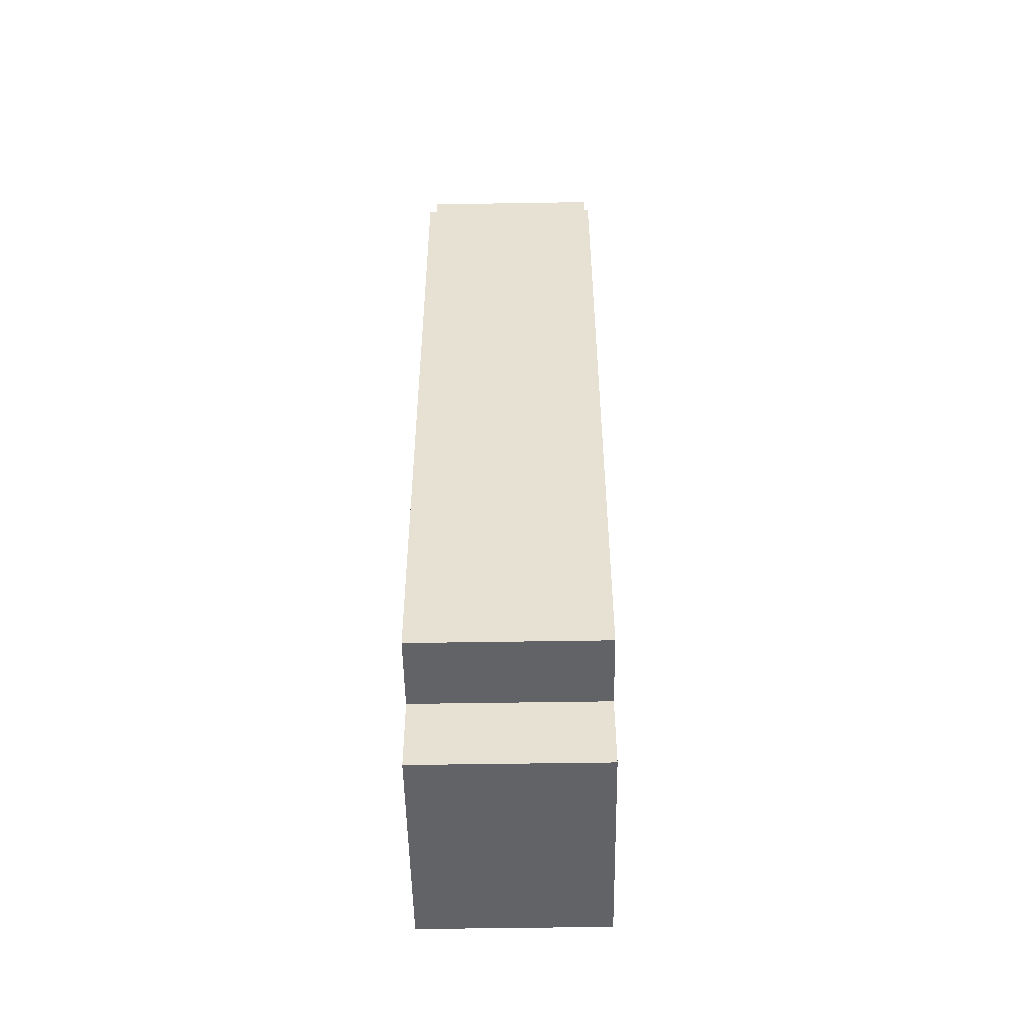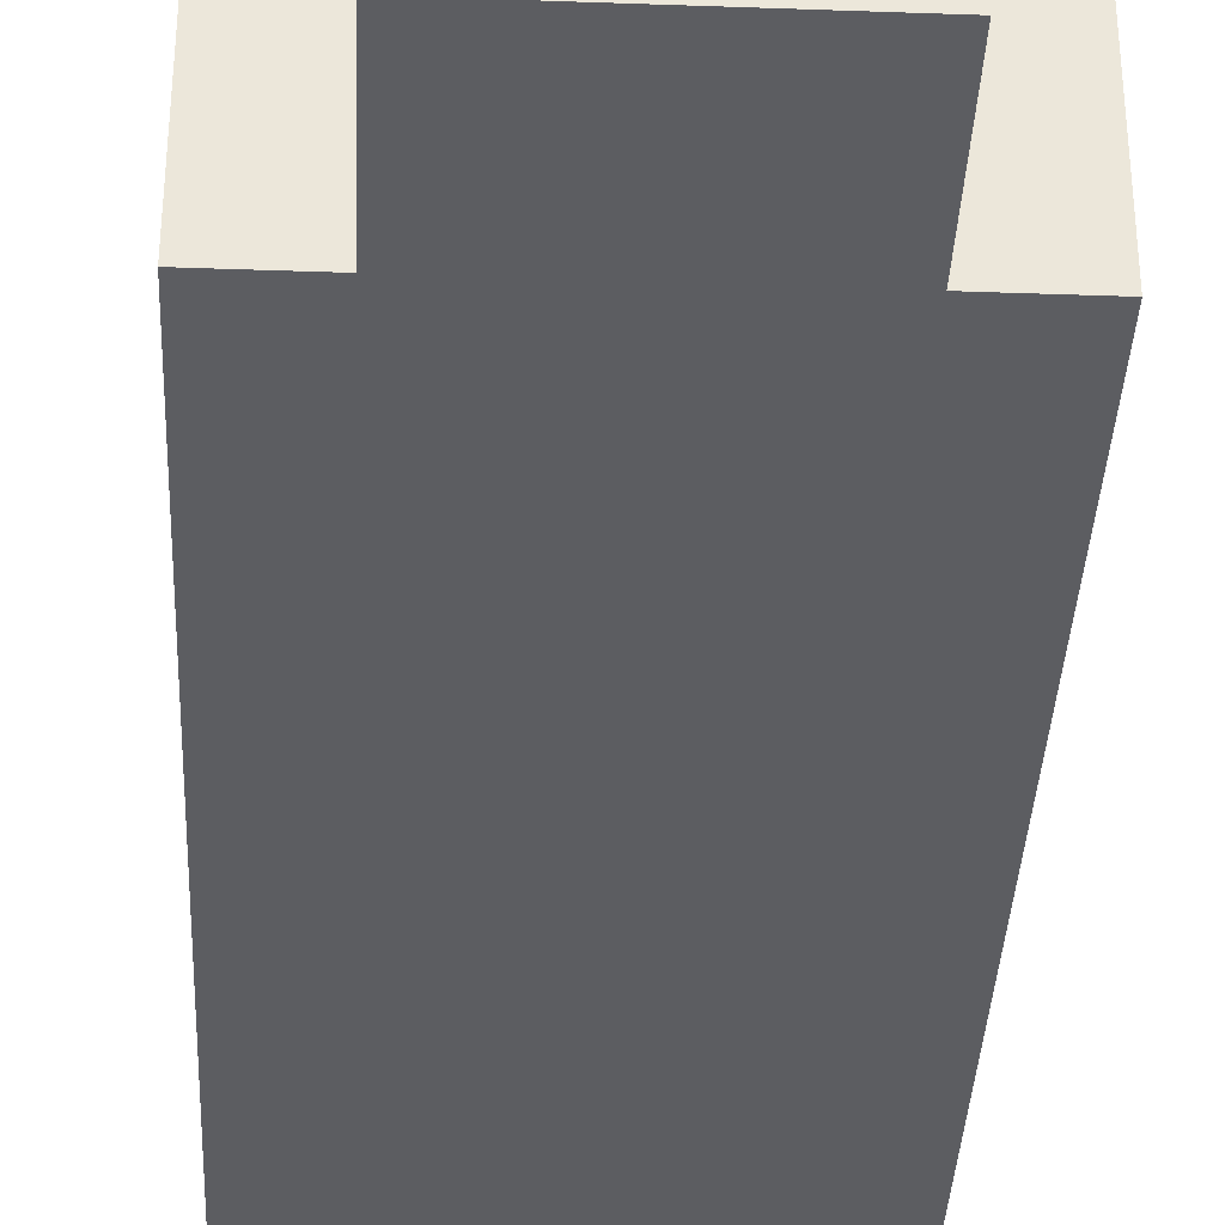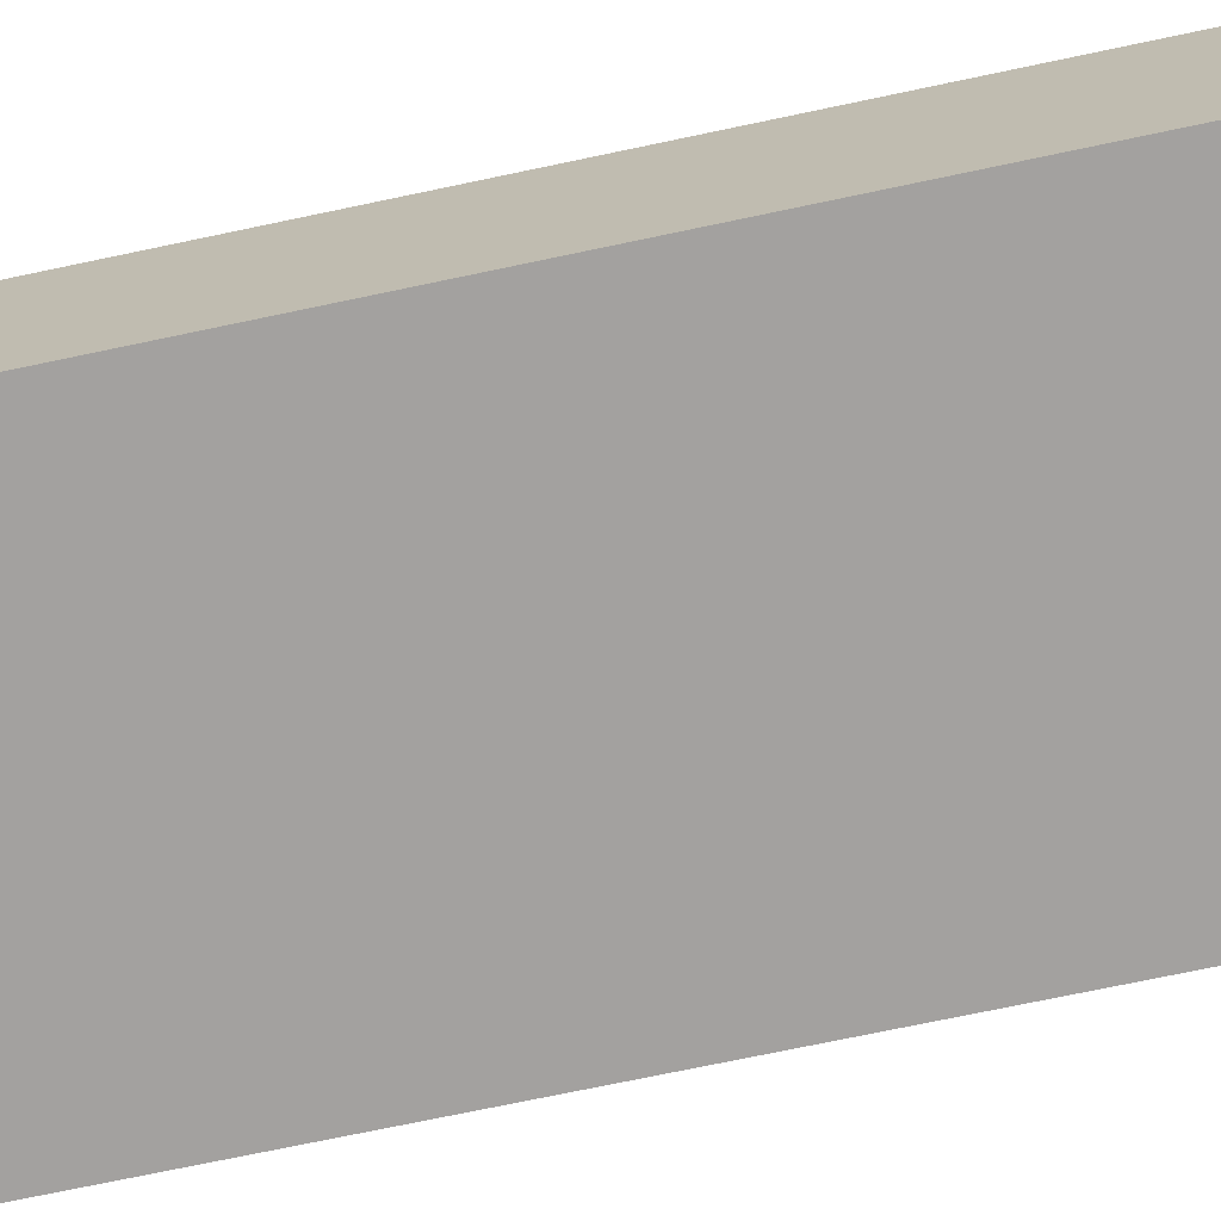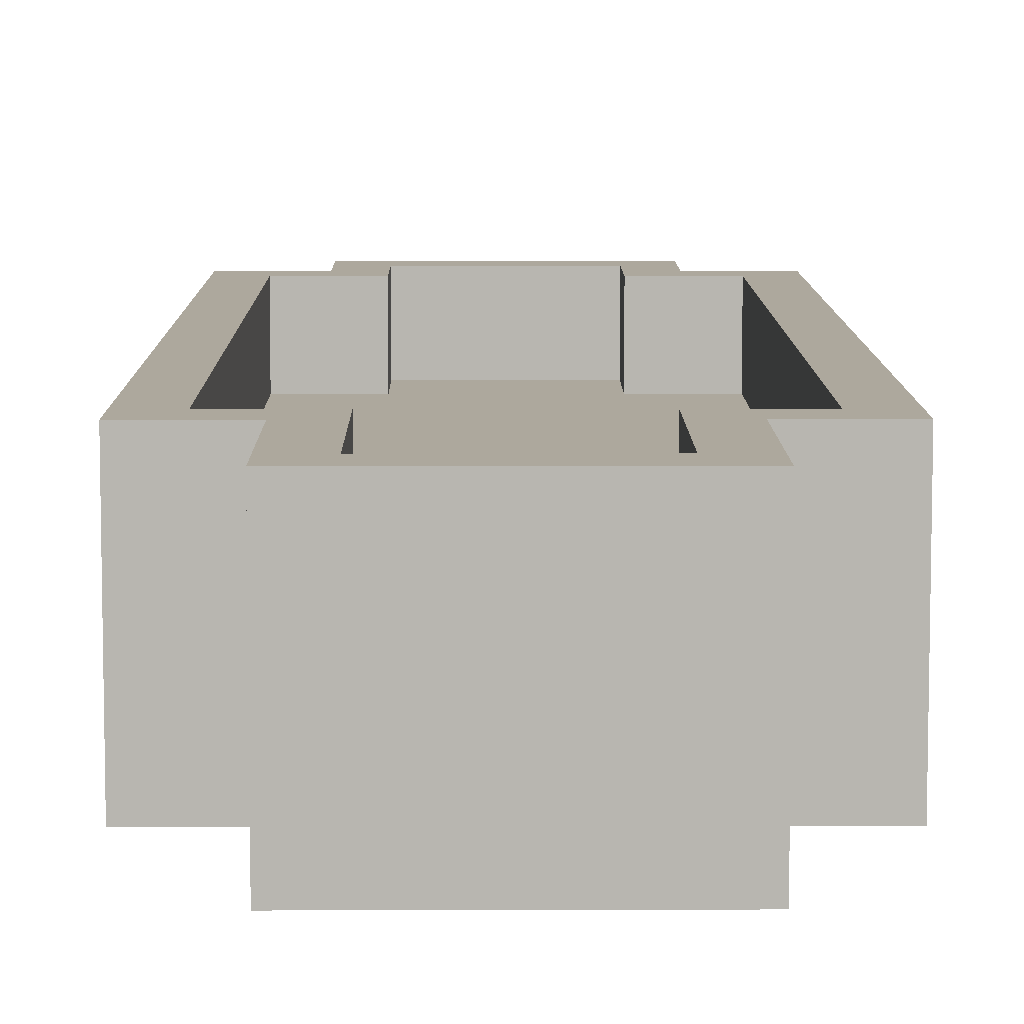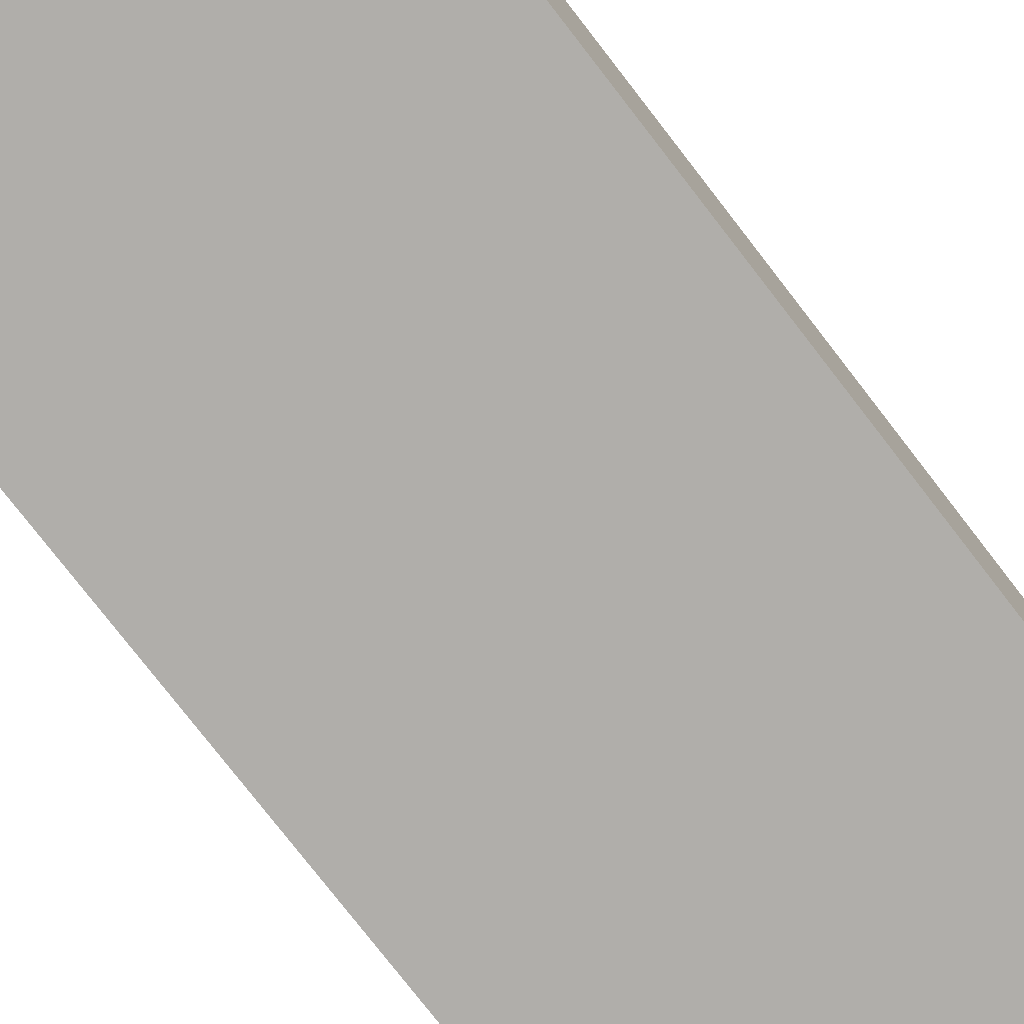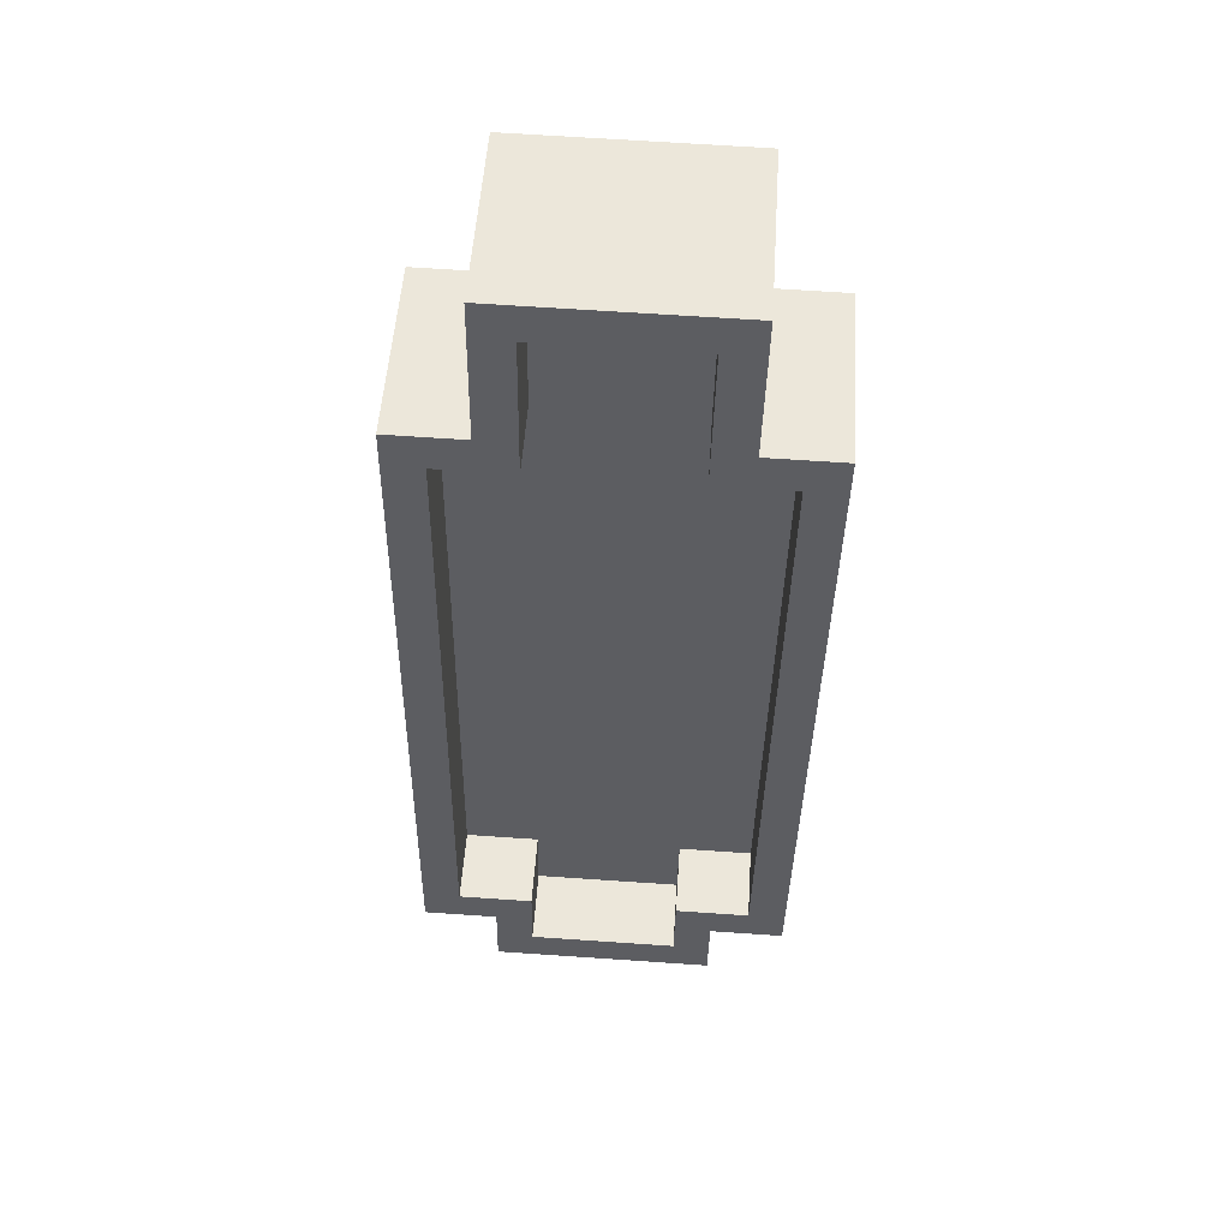
<metadata>
{"format":"obj","ext":"obj","renderer":"f3d","projection":"perspective","resolution":1024,"background":"white","views":[{"elev":-51.9,"azim":-89.0,"up":"+Z"},{"elev":-36.6,"azim":-3.6,"up":"+Y"},{"elev":-72.3,"azim":101.0,"up":"+Y"},{"elev":8.7,"azim":-1.4,"up":"+Y"},{"elev":-77.7,"azim":36.8,"up":"+Y"},{"elev":52.7,"azim":-176.2,"up":"+Z"}]}
</metadata>
<code>
g dungeon_mv_boat_fishhom_lod00
v -0.3402 0.5758 -2.198
v 0.4097 0.5758 -2.186
v 0.4036 0.5758 -1.811
v -0.3463 0.5758 -1.823
v 0.3484 0.5758 1.564
v 0.7233 0.5758 1.57
v 0.7785 0.5758 -1.805
v -0.4015 0.5758 1.551
v -0.7213 0.5758 -1.829
v -0.7765 0.5758 1.545
v 0.3361 0.5758 2.314
v -0.4138 0.5758 2.301
v 0.6003 0.01328 -2.37
v -0.5246 0.01328 -2.389
v -0.5307 0.01328 -2.014
v 0.5941 0.01328 -1.995
v 0.5328 0.01328 1.754
v -0.5921 0.01328 1.736
v -0.967 0.01328 1.73
v -0.9057 0.01328 -2.02
v -0.6043 0.01328 2.486
v 0.5205 0.01328 2.504
v 0.9077 0.01328 1.76
v 0.9691 0.01328 -1.989
v -0.7765 0.5758 1.545
v -0.4015 0.5758 1.551
v -0.4015 0.9508 1.551
v -0.7765 0.9508 1.545
v -0.5246 0.9508 -2.389
v -0.5246 0.01328 -2.389
v 0.6003 0.01328 -2.37
v 0.6003 0.9508 -2.37
v 0.5941 0.9508 -1.995
v 0.5941 0.01328 -1.995
v 0.9691 0.01328 -1.989
v 0.9691 0.9508 -1.989
v -0.5307 0.9508 -2.014
v -0.5307 0.01328 -2.014
v -0.5246 0.01328 -2.389
v -0.5246 0.9508 -2.389
v 0.9077 0.9508 1.76
v 0.9077 0.01328 1.76
v 0.5328 0.01328 1.754
v 0.5328 0.9508 1.754
v 0.7233 0.5758 1.57
v 0.7785 0.5758 -1.805
v 0.7785 0.9508 -1.805
v 0.7233 0.9508 1.57
v 0.3361 0.5758 2.314
v 0.3484 0.5758 1.564
v 0.3484 0.9508 1.564
v 0.3361 0.9508 2.314
v -0.6043 0.9508 2.486
v 0.5205 0.9508 2.504
v 0.5205 0.01328 2.504
v -0.6043 0.01328 2.486
v -0.6043 0.9508 2.486
v -0.6043 0.01328 2.486
v -0.5921 0.01328 1.736
v -0.5921 0.9508 1.736
v 0.6003 0.9508 -2.37
v 0.6003 0.01328 -2.37
v 0.5941 0.01328 -1.995
v 0.5941 0.9508 -1.995
v -0.7213 0.9508 -1.829
v -0.3402 0.9508 -2.198
v -0.3463 0.9508 -1.823
v -0.5307 0.9508 -2.014
v 0.3361 0.9508 2.314
v 0.5328 0.9508 1.754
v 0.5205 0.9508 2.504
v 0.3484 0.9508 1.564
v 0.7233 0.9508 1.57
v 0.9077 0.9508 1.76
v -0.6043 0.9508 2.486
v -0.4138 0.9508 2.301
v -0.5921 0.9508 1.736
v -0.4015 0.9508 1.551
v -0.7765 0.9508 1.545
v -0.967 0.9508 1.73
v 0.9691 0.9508 -1.989
v -0.9057 0.9508 -2.02
v -0.7213 0.9508 -1.829
v -0.5307 0.9508 -2.014
v 0.7785 0.9508 -1.805
v 0.5941 0.9508 -1.995
v 0.4036 0.9508 -1.811
v 0.4097 0.9508 -2.186
v 0.6003 0.9508 -2.37
v -0.3402 0.9508 -2.198
v -0.5246 0.9508 -2.389
v 0.4097 0.5758 -2.186
v -0.3402 0.5758 -2.198
v -0.3402 0.9508 -2.198
v 0.4097 0.9508 -2.186
v -0.9057 0.9508 -2.02
v -0.9057 0.01328 -2.02
v -0.5307 0.01328 -2.014
v -0.5307 0.9508 -2.014
v -0.967 0.9508 1.73
v -0.967 0.01328 1.73
v -0.9057 0.01328 -2.02
v -0.9057 0.9508 -2.02
v -0.5921 0.9508 1.736
v -0.5921 0.01328 1.736
v -0.967 0.01328 1.73
v -0.967 0.9508 1.73
v -0.7213 0.5758 -1.829
v -0.7765 0.5758 1.545
v -0.7765 0.9508 1.545
v -0.7213 0.9508 -1.829
v -0.3463 0.5758 -1.823
v -0.7213 0.5758 -1.829
v -0.7213 0.9508 -1.829
v -0.3463 0.9508 -1.823
v -0.4138 0.5758 2.301
v 0.3361 0.5758 2.314
v 0.3361 0.9508 2.314
v -0.4138 0.9508 2.301
v 0.3484 0.5758 1.564
v 0.7233 0.5758 1.57
v 0.7233 0.9508 1.57
v 0.3484 0.9508 1.564
v -0.3402 0.5758 -2.198
v -0.3463 0.5758 -1.823
v -0.3463 0.9508 -1.823
v -0.3402 0.9508 -2.198
v 0.9691 0.9508 -1.989
v 0.9691 0.01328 -1.989
v 0.9077 0.01328 1.76
v 0.9077 0.9508 1.76
v -0.4015 0.5758 1.551
v -0.4138 0.5758 2.301
v -0.4138 0.9508 2.301
v -0.4015 0.9508 1.551
v 0.4036 0.5758 -1.811
v 0.4097 0.5758 -2.186
v 0.4097 0.9508 -2.186
v 0.4036 0.9508 -1.811
v 0.7785 0.5758 -1.805
v 0.4036 0.5758 -1.811
v 0.4036 0.9508 -1.811
v 0.7785 0.9508 -1.805
v 0.5328 0.01328 1.754
v 0.5205 0.01328 2.504
v 0.5205 0.9508 2.504
v 0.5328 0.9508 1.754
g dungeon_mv_boat_fishhom_lod00_0
f 3 2 1
f 4 3 1
f 5 3 4
f 3 5 6
f 7 3 6
f 8 5 4
f 4 9 8
f 9 10 8
f 5 8 11
f 8 12 11
f 15 14 13
f 16 15 13
f 16 17 15
f 17 18 15
f 15 18 19
f 20 15 19
f 21 18 17
f 22 21 17
f 17 16 23
f 16 24 23
f 27 26 25
f 28 27 25
f 31 30 29
f 32 31 29
f 35 34 33
f 36 35 33
f 39 38 37
f 40 39 37
f 43 42 41
f 44 43 41
f 47 46 45
f 48 47 45
f 51 50 49
f 52 51 49
f 55 54 53
f 56 55 53
f 59 58 57
f 60 59 57
f 63 62 61
f 64 63 61
f 67 66 65
f 65 66 68
f 71 70 69
f 69 70 72
f 72 70 73
f 70 74 73
f 71 69 75
f 69 76 75
f 75 76 77
f 76 78 77
f 78 79 77
f 77 79 80
f 74 81 73
f 80 79 82
f 79 83 82
f 82 83 84
f 73 81 85
f 81 86 85
f 85 86 87
f 87 86 88
f 86 89 88
f 88 89 90
f 89 91 90
f 91 84 90
f 94 93 92
f 95 94 92
f 98 97 96
f 99 98 96
f 102 101 100
f 103 102 100
f 106 105 104
f 107 106 104
f 110 109 108
f 111 110 108
f 114 113 112
f 115 114 112
f 118 117 116
f 119 118 116
f 122 121 120
f 123 122 120
f 126 125 124
f 127 126 124
f 130 129 128
f 131 130 128
f 134 133 132
f 135 134 132
f 138 137 136
f 139 138 136
f 142 141 140
f 143 142 140
f 146 145 144
f 147 146 144

</code>
